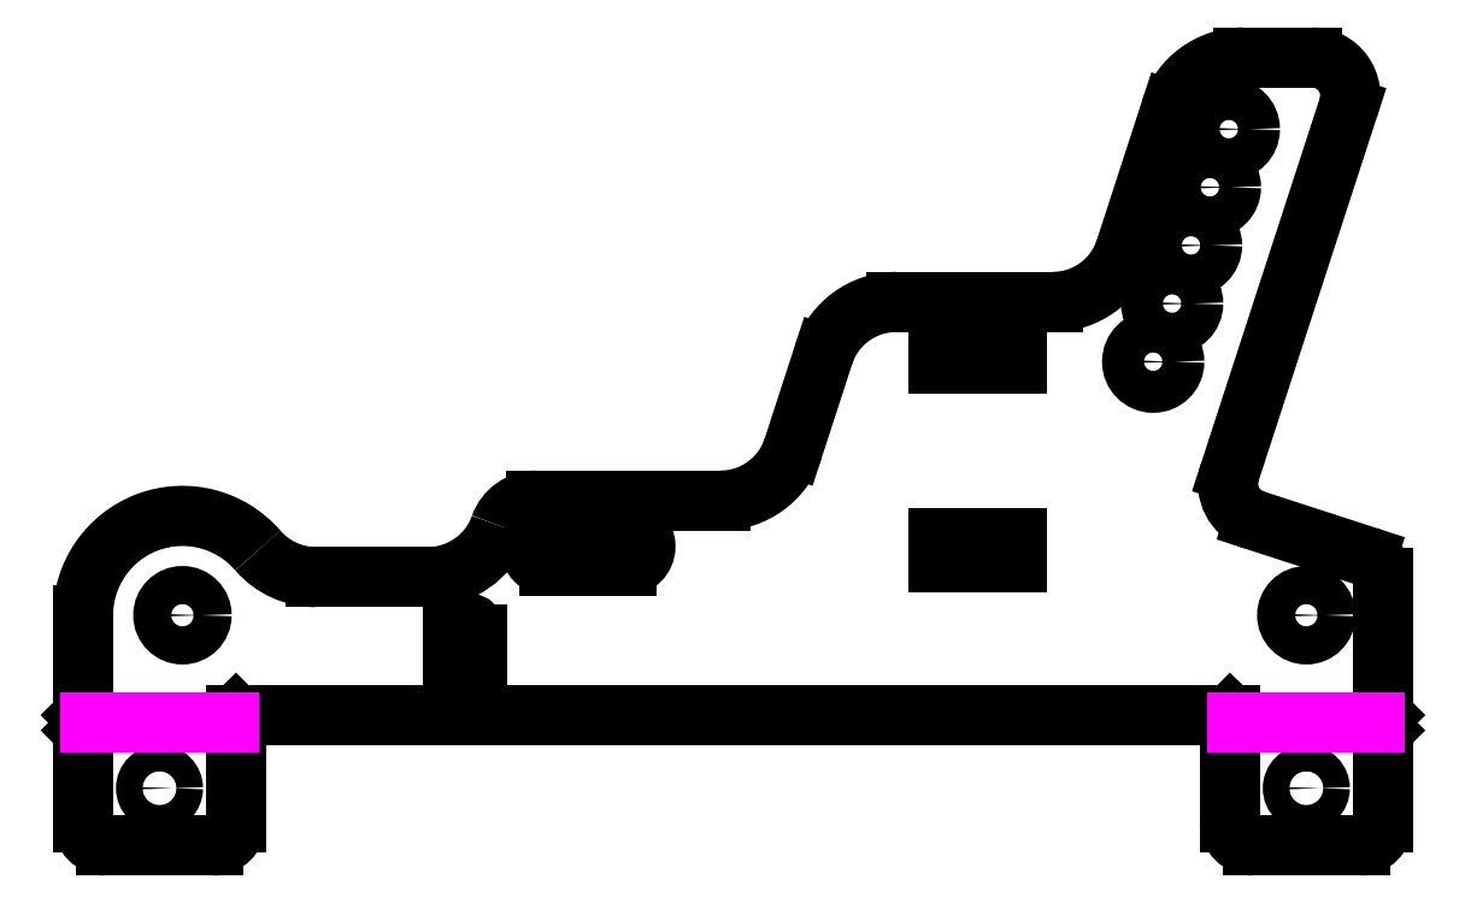
<metadata>
{"format":"dxf","ext":"dxf","renderer":"ezdxf+matplotlib","layout":"modelspace","background":"white","min_lineweight":24,"dpi":150}
</metadata>
<code>
0
SECTION
2
ENTITIES
0
CIRCLE
8
CUT
10
0
20
0
30
0
40
2.5
0
CIRCLE
8
CUT
10
127
20
33.18
30
0
40
2.75
0
CIRCLE
8
CUT
10
129.4
20
40.79
30
0
40
2.75
0
CIRCLE
8
CUT
10
131.9
20
48.4
30
0
40
2.75
0
CIRCLE
8
CUT
10
134.4
20
56.01
30
0
40
2.75
0
CIRCLE
8
CUT
10
136.9
20
63.62
30
0
40
2.75
0
CIRCLE
8
CUT
10
147
20
0
30
0
40
2.5
0
CIRCLE
8
CUT
10
-3
20
-22.64
30
0
40
1.75
0
CIRCLE
8
CUT
10
147
20
-22.64
30
0
40
1.75
0
LINE
8
CUT
10
98.9
20
32.9
30
0
11
109.1
21
32.9
31
0
0
LINE
8
CUT
10
109.1
20
32.9
30
0
11
109.1
21
36.1
31
0
0
LINE
8
CUT
10
109.1
20
36.1
30
0
11
98.9
21
36.1
31
0
0
LINE
8
CUT
10
98.9
20
36.1
30
0
11
98.9
21
32.9
31
0
0
LINE
8
CUT
10
48
20
6.45
30
0
11
58
21
6.45
31
0
0
LINE
8
CUT
10
58
20
11.55
30
0
11
48
21
11.55
31
0
0
LINE
8
CUT
10
35.45
20
-2.5
30
0
11
35.45
21
-7.5
31
0
0
LINE
8
CUT
10
38.55
20
-7.5
30
0
11
38.55
21
-2.5
31
0
0
LINE
8
CUT
10
98.9
20
6.9
30
0
11
109.1
21
6.9
31
0
0
LINE
8
CUT
10
109.1
20
6.9
30
0
11
109.1
21
10.1
31
0
0
LINE
8
CUT
10
109.1
20
10.1
30
0
11
98.9
21
10.1
31
0
0
LINE
8
CUT
10
98.9
20
10.1
30
0
11
98.9
21
6.9
31
0
0
LINE
8
CUT
10
137
20
-15.07
30
0
11
137
21
-27.14
31
0
0
LINE
8
CUT
10
7
20
-13.07
30
0
11
137
21
-13.07
31
0
0
LINE
8
CUT
10
7
20
-27.14
30
0
11
7
21
-15.07
31
0
0
LINE
8
CUT
10
4
20
-30.14
30
0
11
-10
21
-30.14
31
0
0
LINE
8
CUT
10
-13
20
0
30
0
11
-13
21
-13.07
31
0
0
LINE
8
CUT
10
17.44
20
5
30
0
11
32.14
21
5
31
0
0
LINE
8
CUT
10
70.38
20
15
30
0
11
46.28
21
15
31
0
0
LINE
8
CUT
10
83.85
20
34.09
30
0
11
79.89
21
21.91
31
0
0
LINE
8
CUT
10
113.8
20
41
30
0
11
93.36
21
41
31
0
0
LINE
8
CUT
10
123.3
20
47.91
30
0
11
129.3
21
66.09
31
0
0
LINE
8
CUT
10
147.7
20
73
30
0
11
138.8
21
73
31
0
0
LINE
8
CUT
10
152.5
20
66.45
30
0
11
137
21
18.76
31
0
0
LINE
8
CUT
10
140.2
20
12.45
30
0
11
154.9
21
7.674
31
0
0
LINE
8
CUT
10
157
20
4.821
30
0
11
157
21
-13.07
31
0
0
LINE
8
CUT
10
154
20
-30.14
30
0
11
140
21
-30.14
31
0
0
ARC
8
CUT
10
58
20
9
30
0
40
2.55
50
270
51
90
0
ARC
8
CUT
10
48
20
9
30
0
40
2.55
50
90
51
270
0
ARC
8
CUT
10
37
20
-7.5
30
0
40
1.55
50
180
51
0
0
ARC
8
CUT
10
37
20
-2.5
30
0
40
1.55
50
0
51
180
0
ARC
8
CUT
10
140
20
-27.14
30
0
40
3
50
180
51
270
0
ARC
8
CUT
10
4
20
-27.14
30
0
40
3
50
270
51
0
0
ARC
8
CUT
10
-10
20
-27.14
30
0
40
3
50
180
51
270
0
ARC
8
CUT
10
0
20
0
30
0
40
13
50
40.71
51
180
0
ARC
8
CUT
10
17.44
20
15
30
0
40
10
50
220.7
51
270
0
ARC
8
CUT
10
32.14
20
15
30
0
40
10
50
270
51
340.5
0
ARC
8
CUT
10
46.28
20
10
30
0
40
5
50
90
51
160.5
0
ARC
8
CUT
10
70.38
20
25
30
0
40
10
50
270
51
342
0
ARC
8
CUT
10
93.36
20
31
30
0
40
10
50
90
51
162
0
ARC
8
CUT
10
113.8
20
51
30
0
40
10
50
270
51
342
0
ARC
8
CUT
10
138.8
20
63
30
0
40
10
50
90
51
162
0
ARC
8
CUT
10
147.7
20
68
30
0
40
5
50
342
51
90
0
ARC
8
CUT
10
141.8
20
17.21
30
0
40
5
50
162
51
252
0
ARC
8
CUT
10
154
20
4.821
30
0
40
3
50
0
51
72
0
ARC
8
CUT
10
154
20
-27.14
30
0
40
3
50
270
51
0
0
LINE
8
0
10
-12
20
-14.07
30
0
11
-13
21
-15.07
31
0
0
LINE
8
0
10
-12
20
-14.07
30
0
11
-13
21
-13.07
31
0
0
LINE
8
0
10
6
20
-14.07
30
0
11
7
21
-15.07
31
0
0
LINE
8
0
10
6
20
-14.07
30
0
11
7
21
-13.07
31
0
0
LINE
8
0
10
138
20
-14.07
30
0
11
137
21
-15.07
31
0
0
LINE
8
0
10
138
20
-14.07
30
0
11
137
21
-13.07
31
0
0
LINE
8
0
10
156
20
-14.07
30
0
11
157
21
-15.07
31
0
0
LINE
8
0
10
156
20
-14.07
30
0
11
157
21
-13.07
31
0
0
LINE
8
CUT
10
157
20
-15.07
30
0
11
157
21
-27.14
31
0
0
LINE
8
CUT
10
-13
20
-15.07
30
0
11
-13
21
-27.14
31
0
0
LINE
8
FOLD
10
-12
20
-14.07
30
0
11
6
21
-14.07
31
0
0
LINE
8
FOLD
10
138
20
-14.07
30
0
11
156
21
-14.07
31
0
0
ENDSEC
0
EOF

</code>
